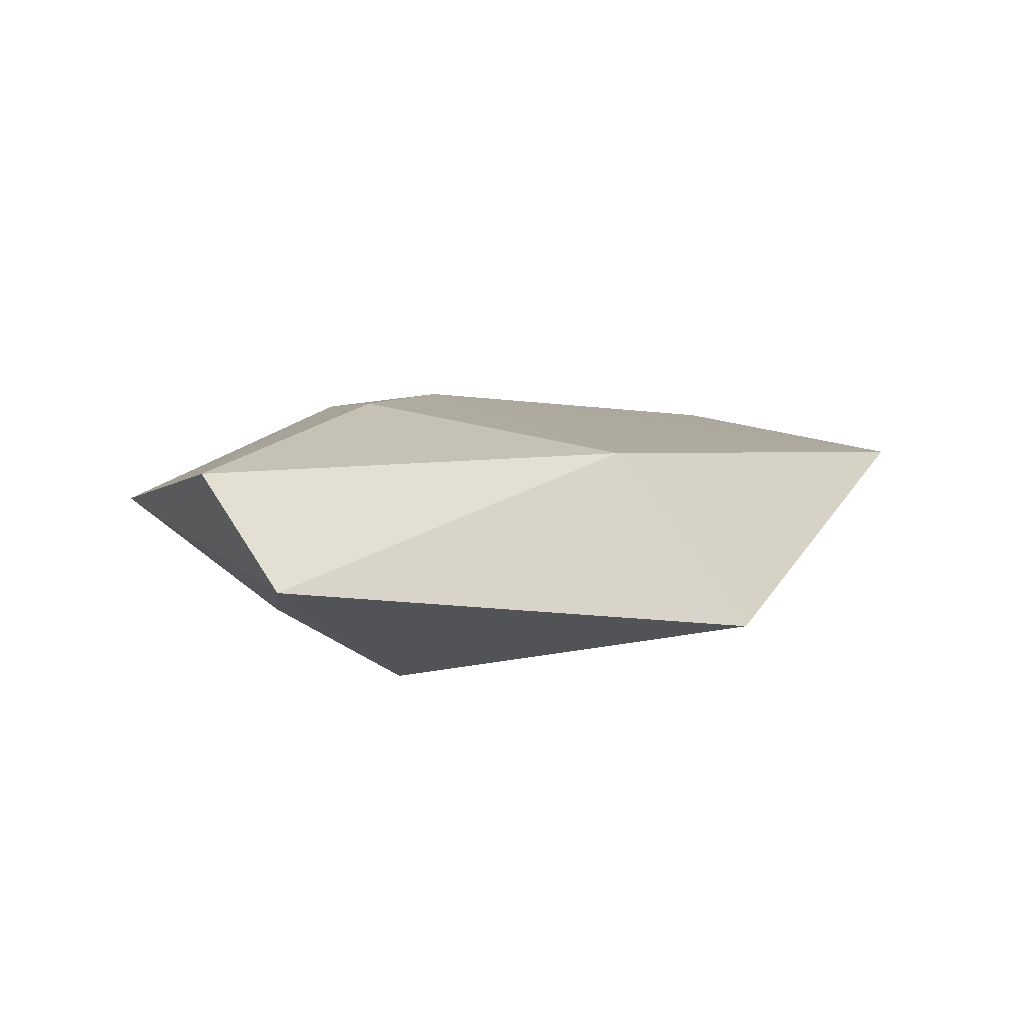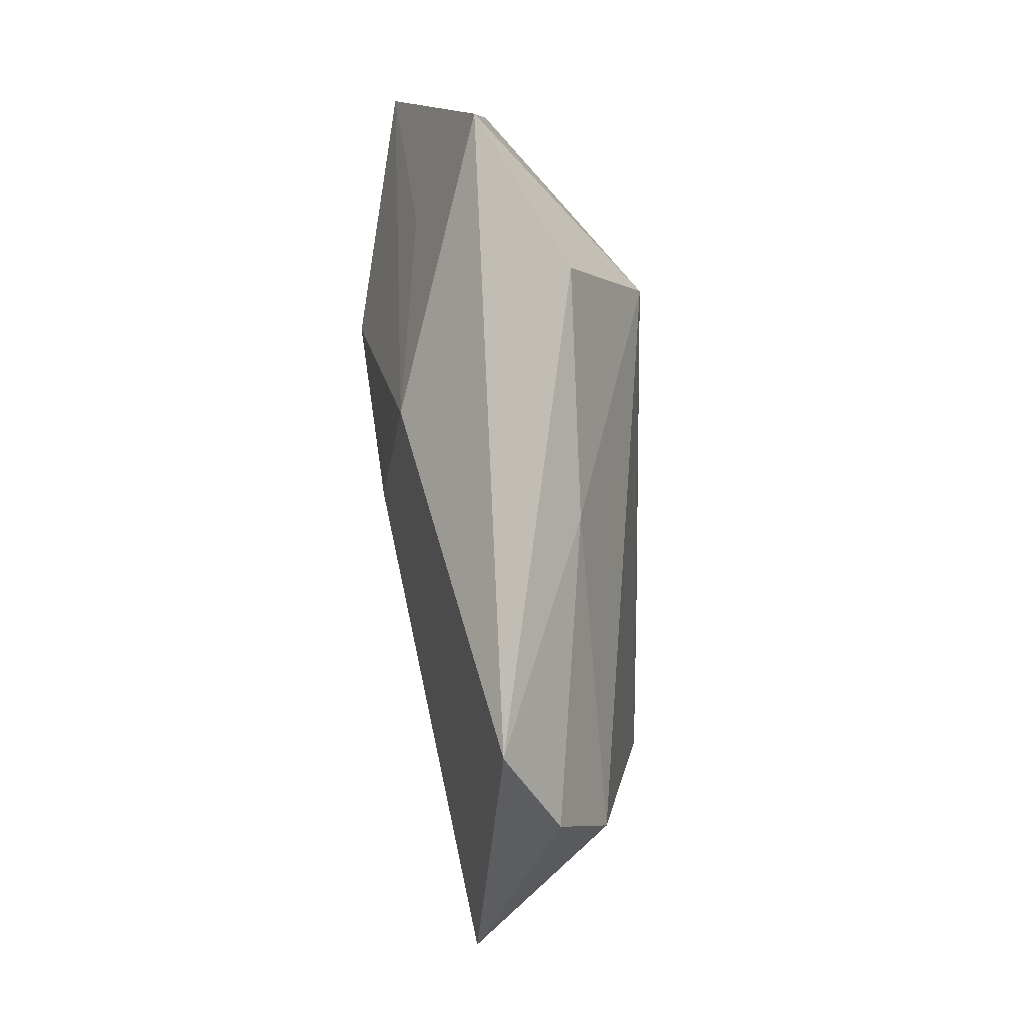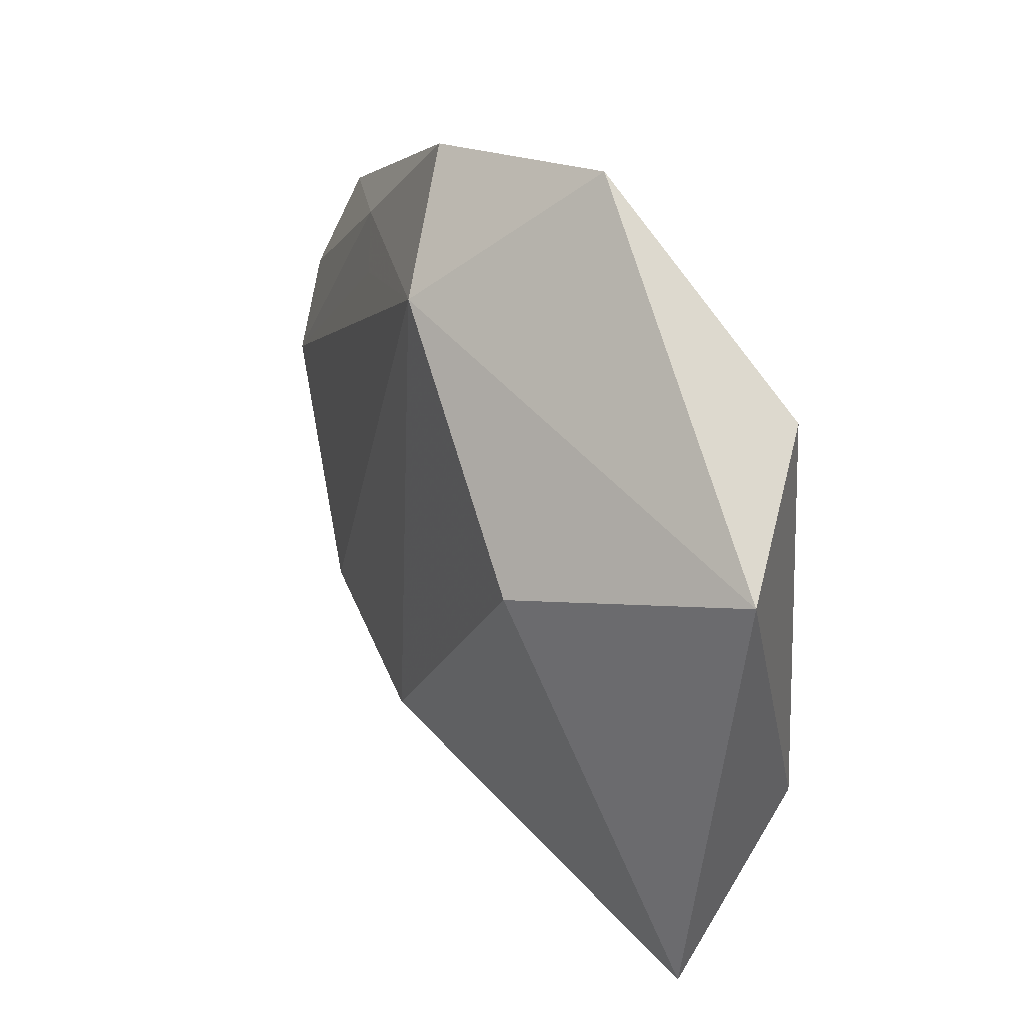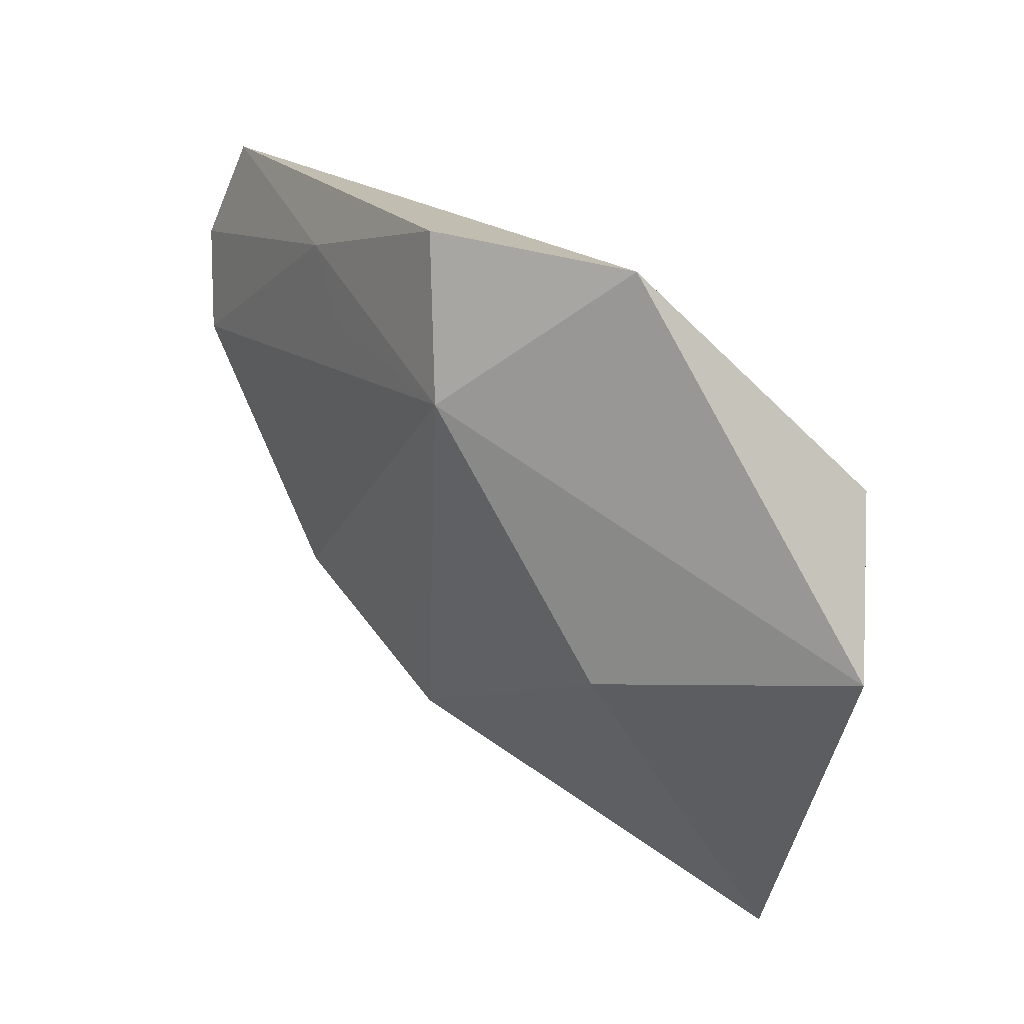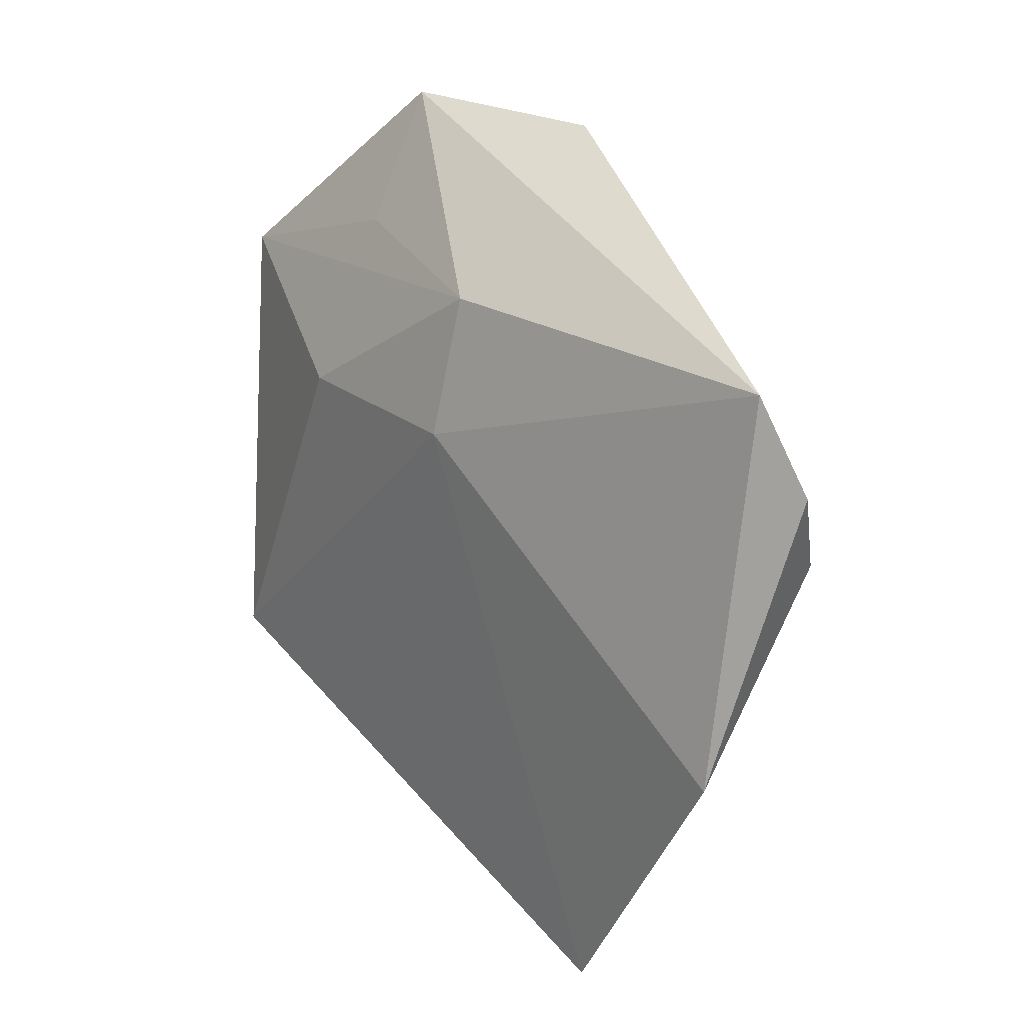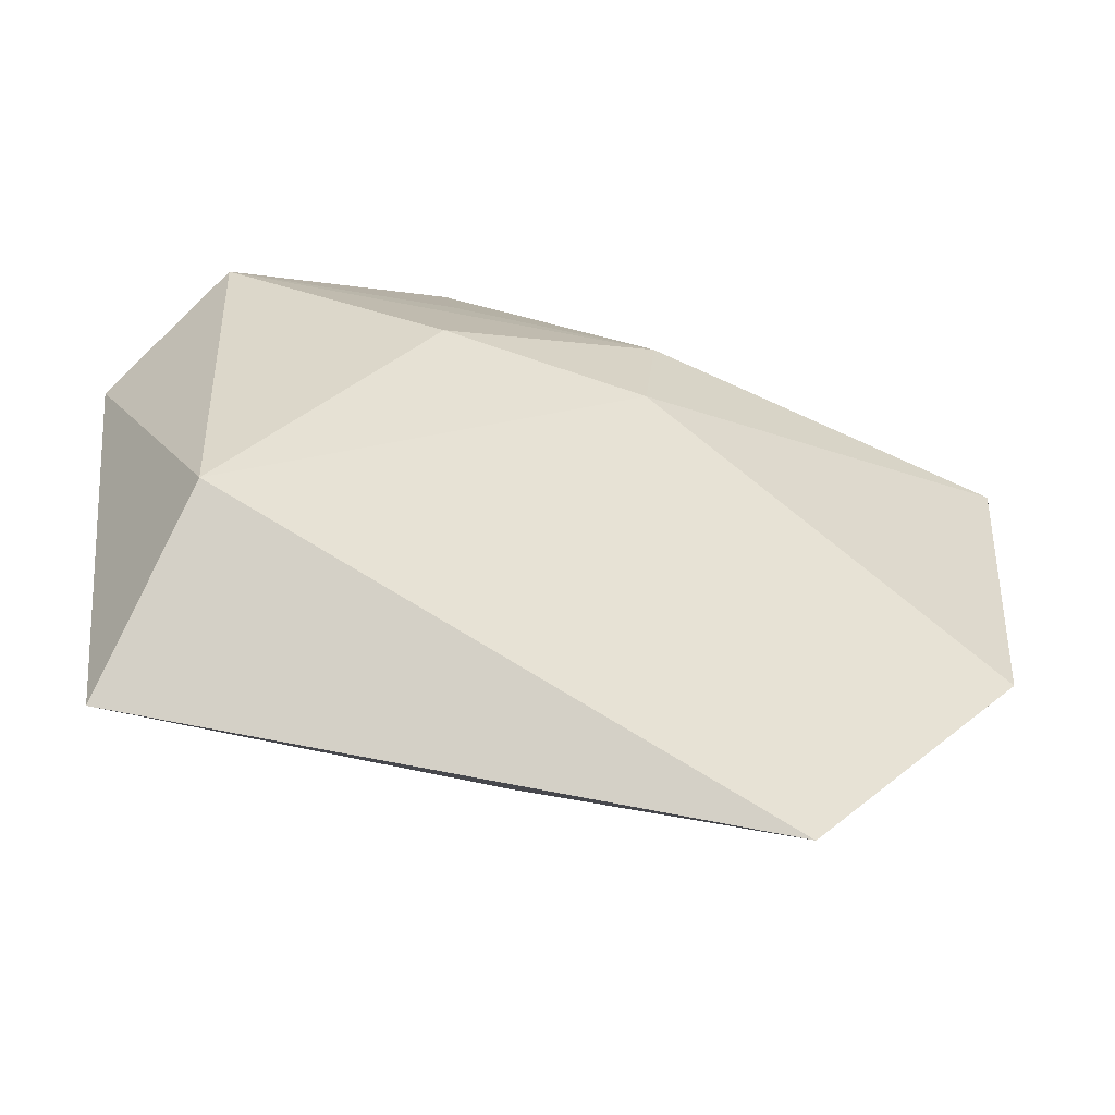
<metadata>
{"format":"obj","ext":"obj","renderer":"f3d","projection":"perspective","resolution":1024,"background":"white","views":[{"elev":9.7,"azim":-79.0,"up":"+Z"},{"elev":49.4,"azim":85.0,"up":"+Y"},{"elev":31.5,"azim":-118.9,"up":"+Y"},{"elev":50.9,"azim":-135.8,"up":"+Y"},{"elev":13.4,"azim":55.6,"up":"+Y"},{"elev":-56.2,"azim":-13.3,"up":"+Y"}]}
</metadata>
<code>
v 0.0004124 0.02966 -0.01362
v 0.02357 -0.01665 -0.01204
v 0.02712 -0.0253 -0.006353
v -0.03525 0.02665 0.009377
v -0.03958 -0.03353 -0.004163
v 0.02737 0.0267 -0.004787
v 0.01074 0.02498 0.01146
v 0.008851 0.01074 0.01363
v 0.02449 -0.04581 0.005495
v 0.04593 0.001708 -0.005908
v 0.0462 -0.01868 0.007052
v -0.02297 0.007613 -0.01556
v 0.04998 0.02022 0.004514
v -0.01095 0.04454 0.002197
v -0.01091 0.03087 0.00839
v -0.01266 0.01363 0.01482
v 0.02075 0.02291 -0.008384
v 0.001577 -0.02041 -0.01514
v -0.03366 -0.01909 0.01269
v 0.008978 0.0417 -0.005473
v 0.05102 0.009943 -0.0007472
v -0.04533 0.01507 -0.001428
f 12 5 22
f 5 9 19
f 4 22 19
f 19 22 5
f 9 8 19
f 12 22 1
f 11 8 9
f 11 3 10
f 9 3 11
f 14 22 4
f 20 1 14
f 14 1 22
f 4 19 16
f 16 19 8
f 18 9 5
f 18 3 9
f 18 5 12
f 12 1 18
f 10 1 17
f 8 11 13
f 20 14 13
f 15 14 4
f 10 3 2
f 3 18 2
f 2 1 10
f 2 18 1
f 21 11 10
f 21 13 11
f 7 13 14
f 14 15 7
f 8 13 7
f 7 16 8
f 4 16 7
f 7 15 4
f 10 17 6
f 6 21 10
f 6 1 20
f 6 17 1
f 20 13 6
f 13 21 6

</code>
